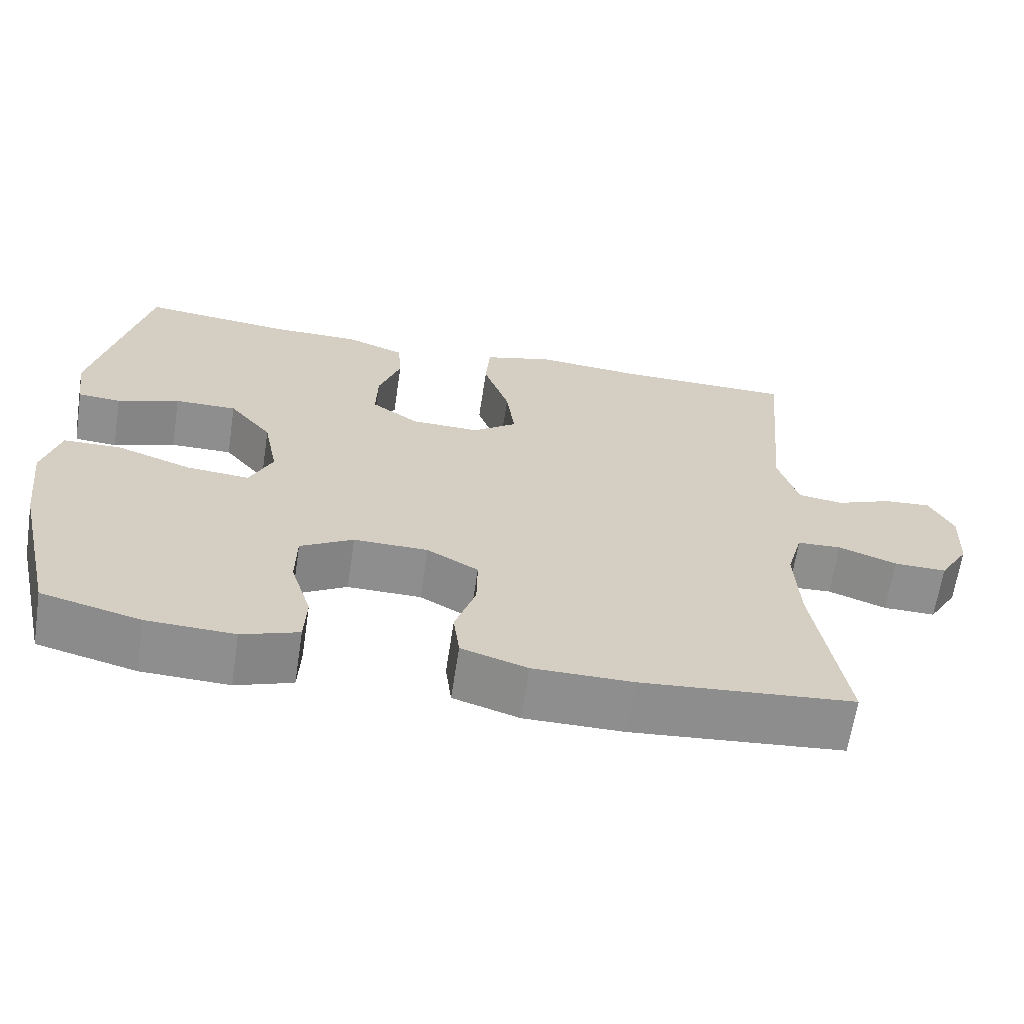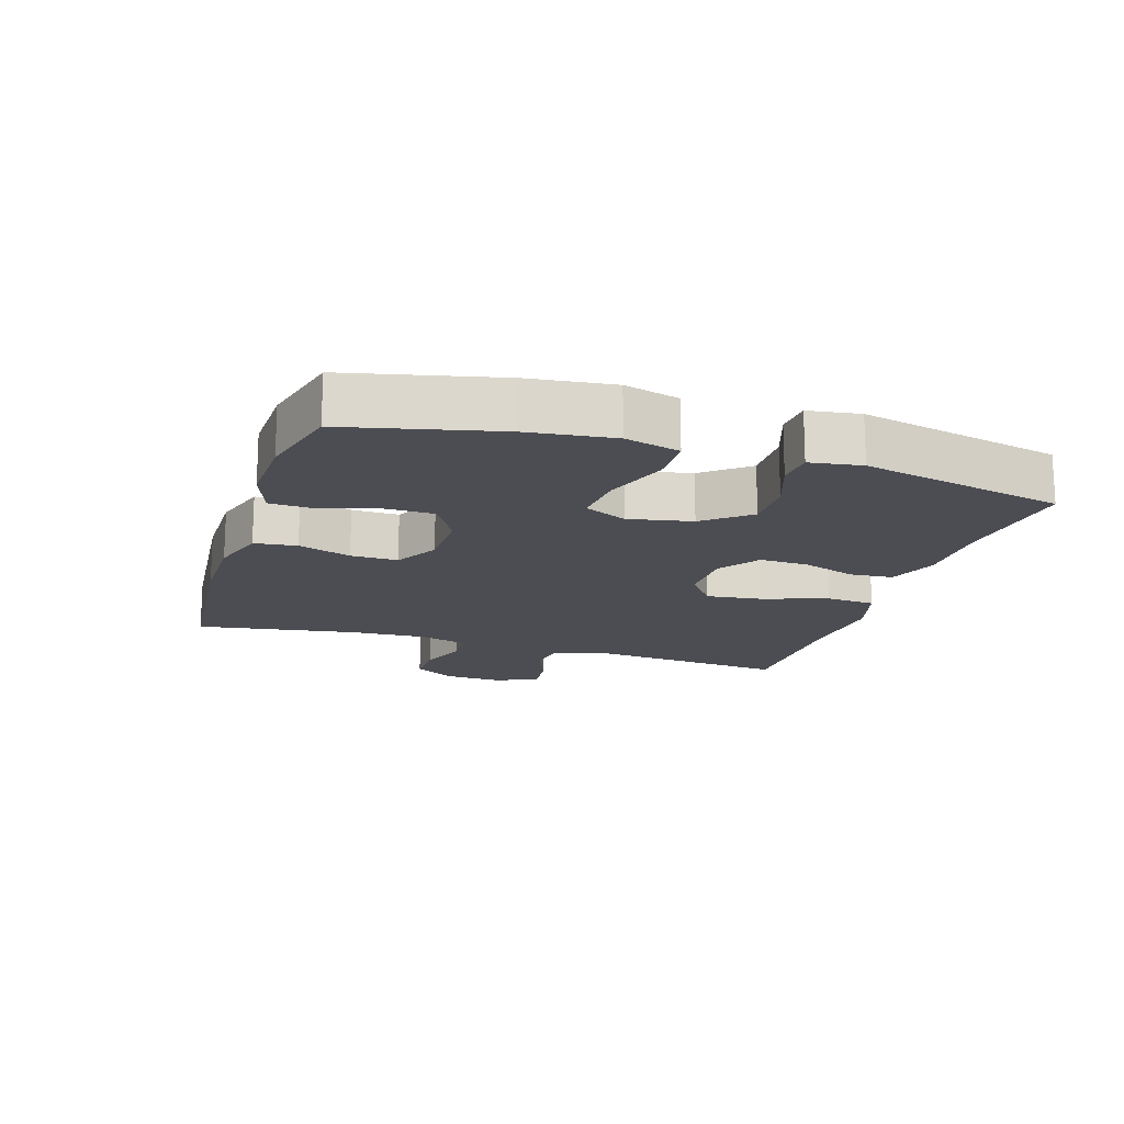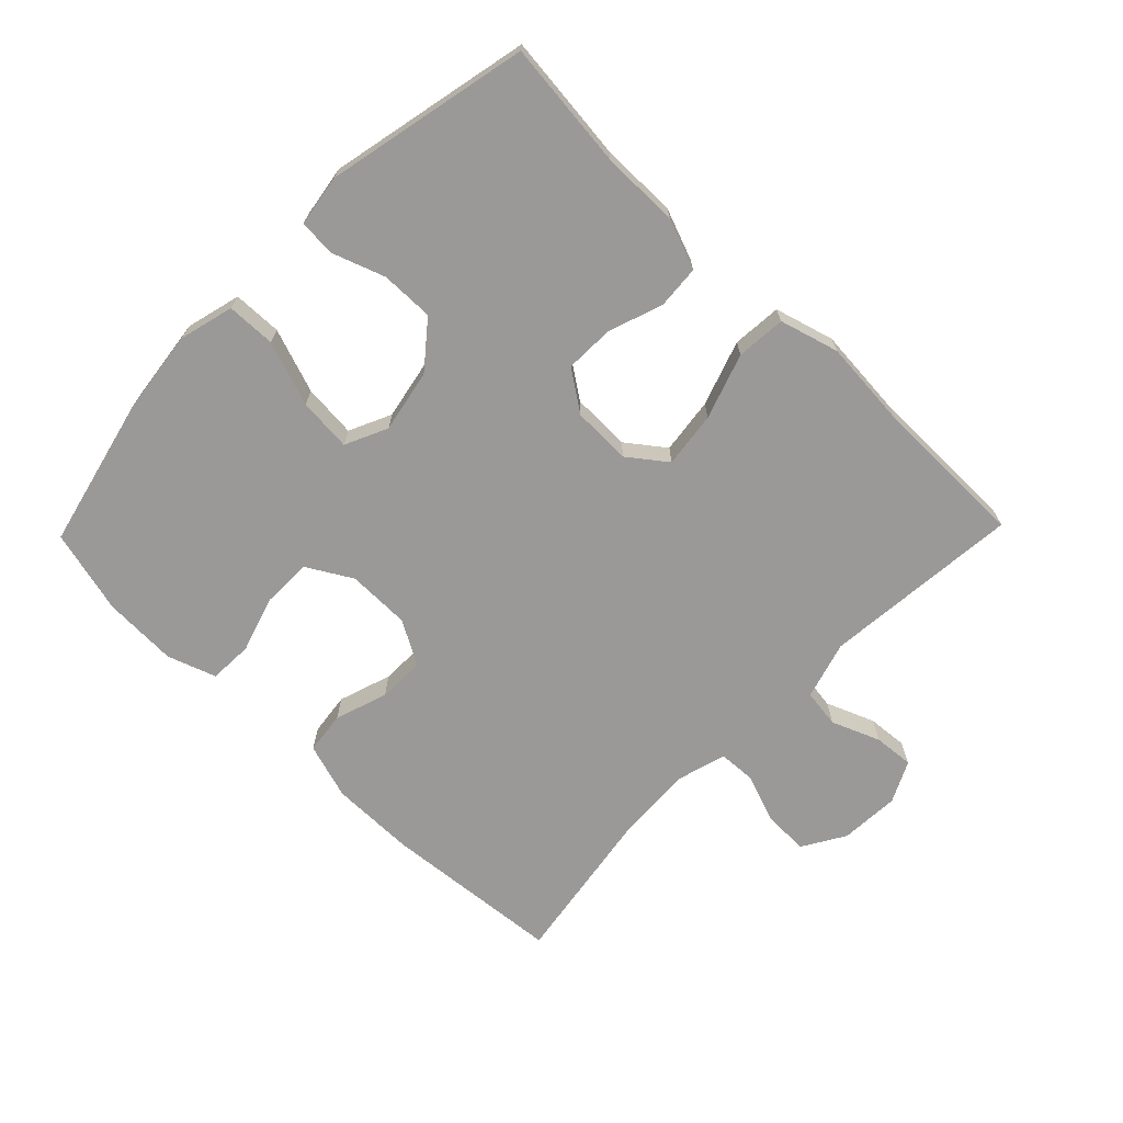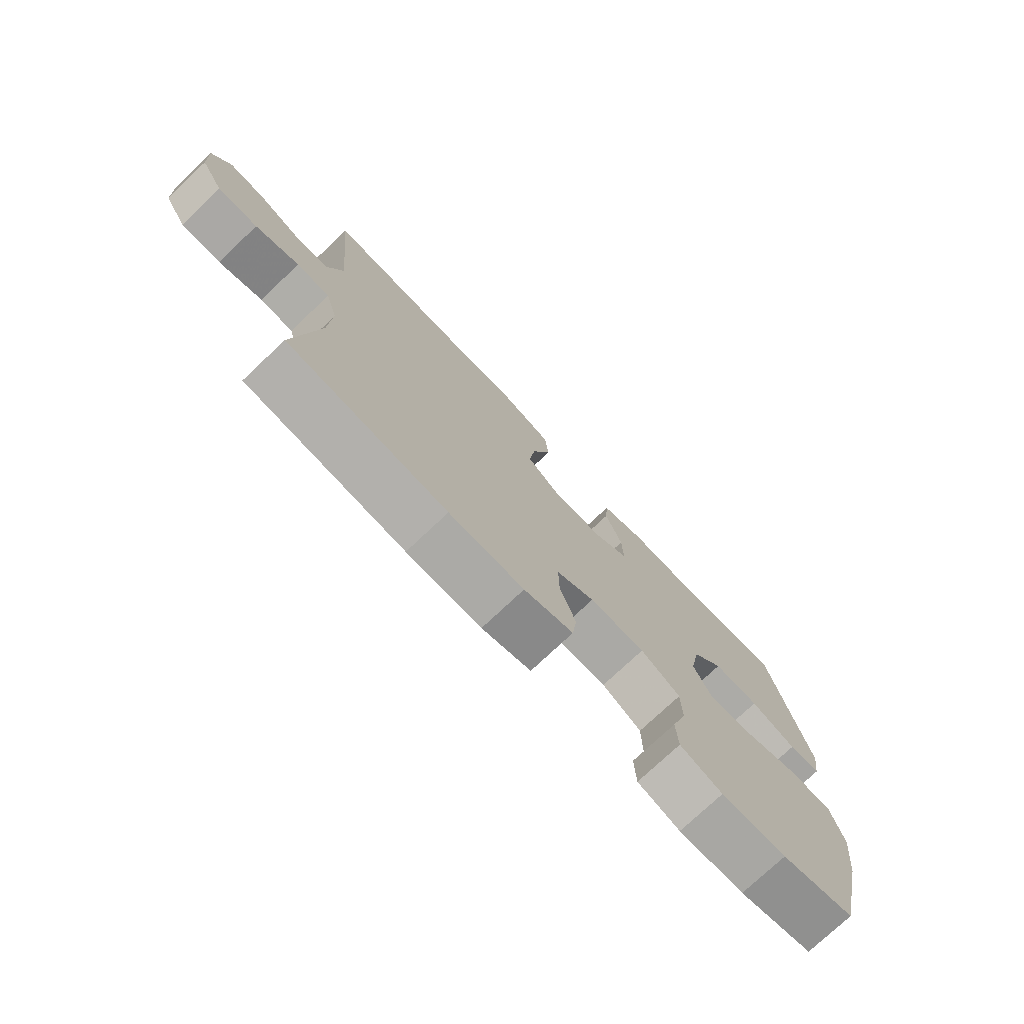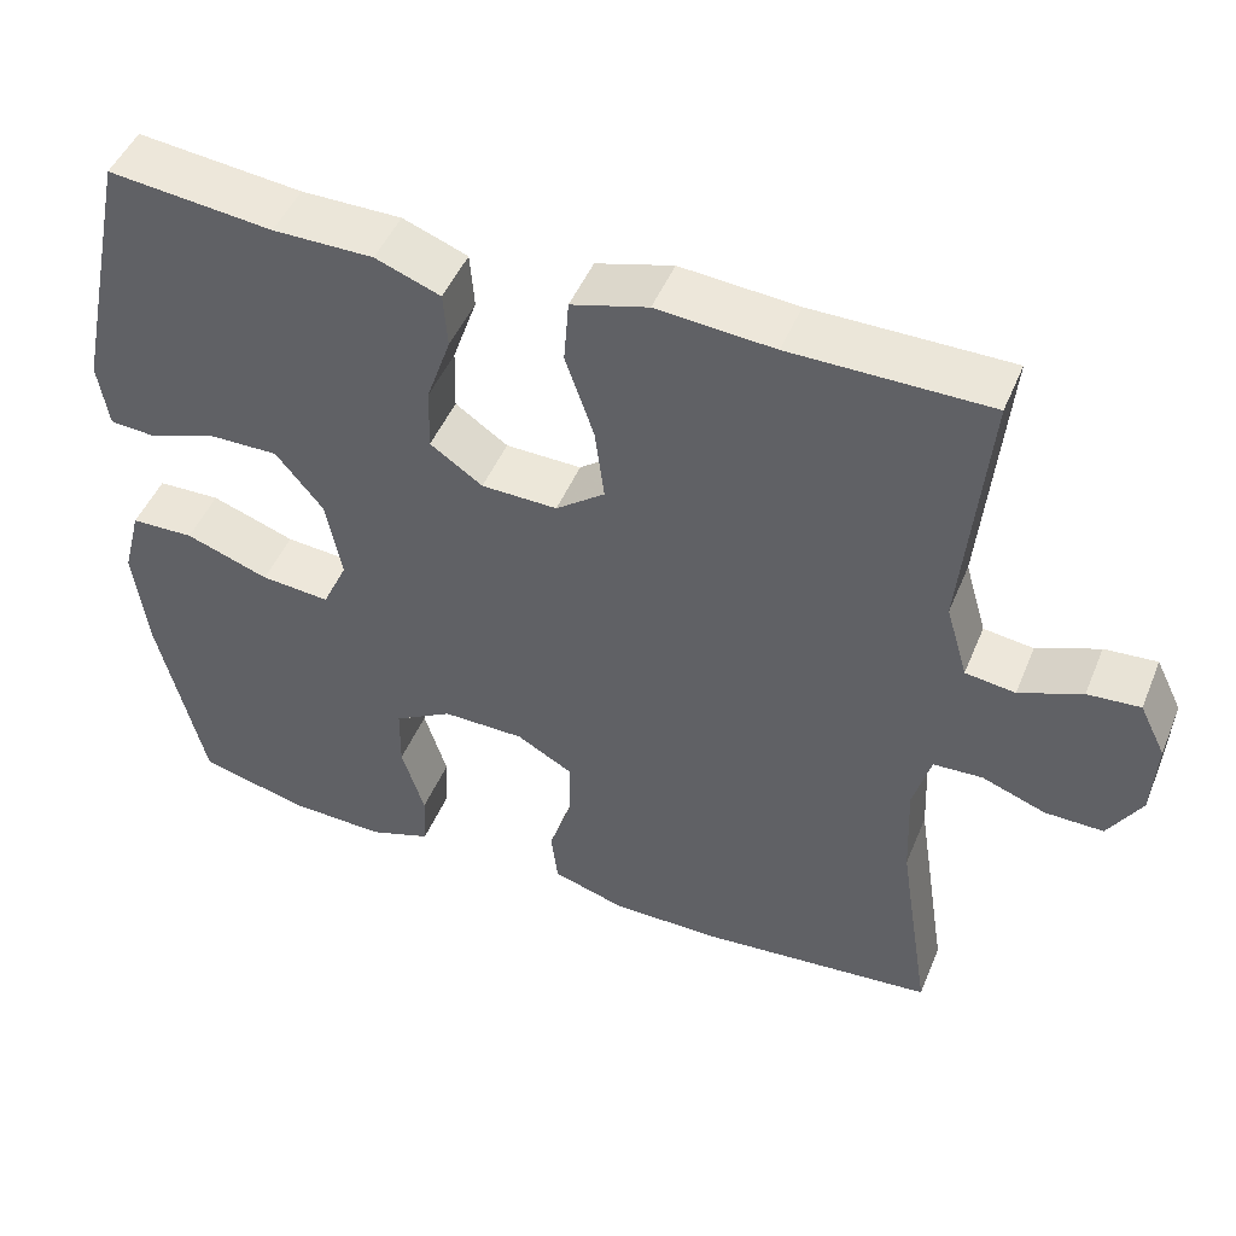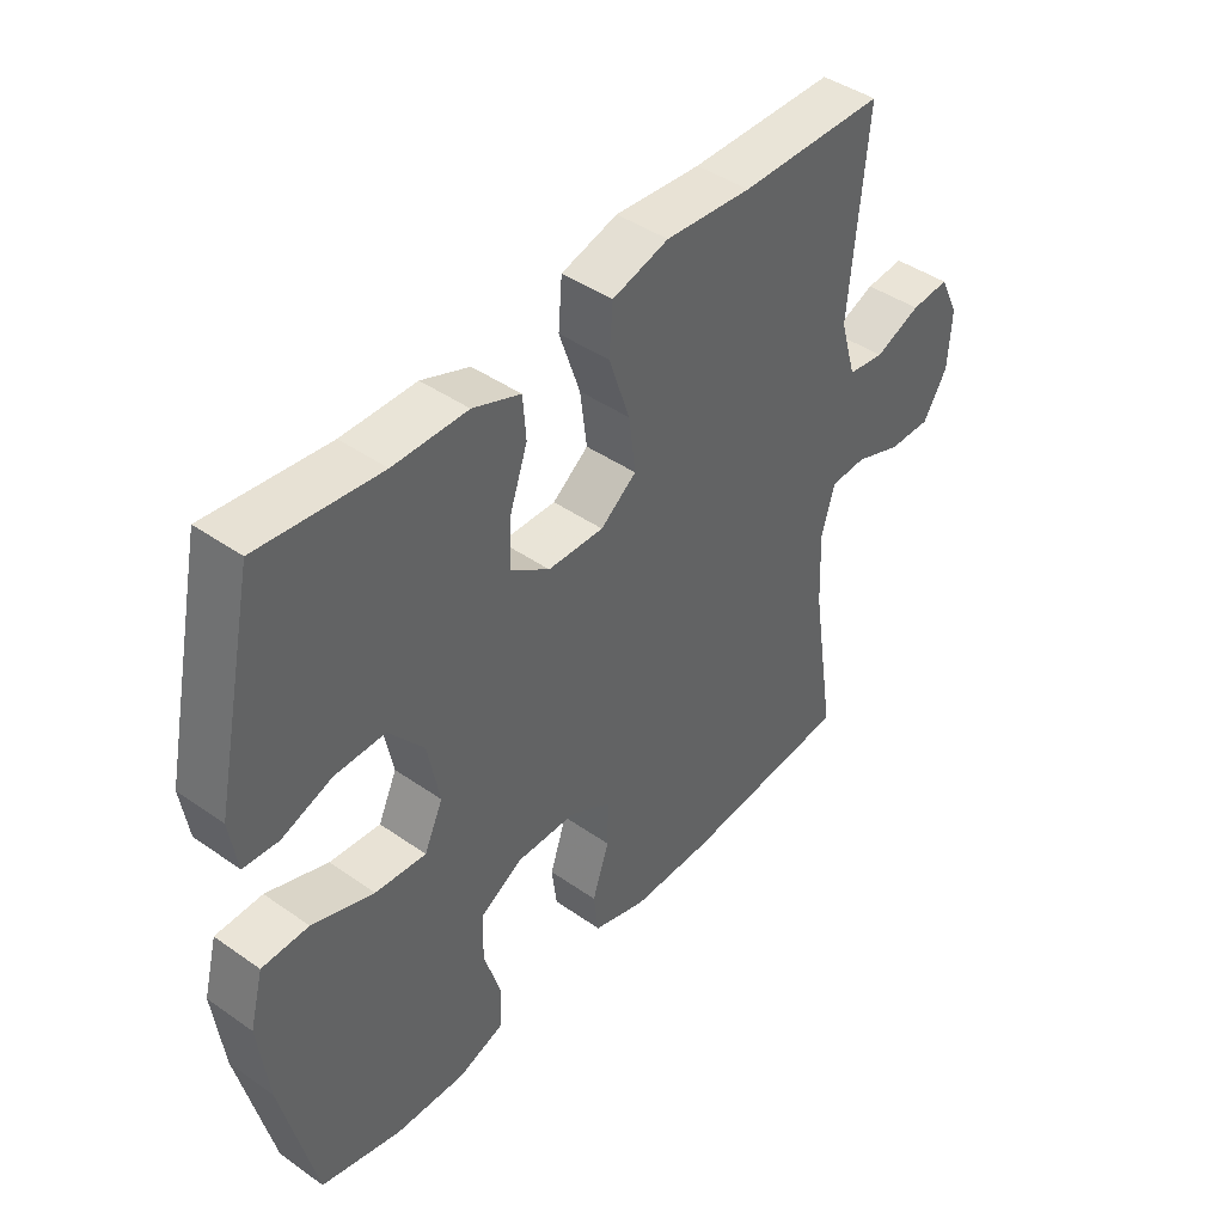
<metadata>
{"format":"obj","ext":"obj","renderer":"f3d","projection":"perspective","resolution":1024,"background":"white","views":[{"elev":-65.0,"azim":-8.6,"up":"+Z"},{"elev":-16.4,"azim":-107.6,"up":"+Y"},{"elev":-69.1,"azim":-44.2,"up":"+Y"},{"elev":-75.7,"azim":133.4,"up":"+Z"},{"elev":47.7,"azim":21.9,"up":"+Z"},{"elev":43.4,"azim":-50.4,"up":"+Z"}]}
</metadata>
<code>
v -0.5 0.07 -0.5
v -0.554 0.07 -0.269
v -0.57 0.07 -0.139
v -0.548 0.07 -0.055
v -0.473 0.07 -0.053
v -0.374 0.07 -0.088
v -0.292 0.07 -0.095
v -0.262 0.07 -0.03
v -0.281 0.07 0.067
v -0.337 0.07 0.136
v -0.418 0.07 0.135
v -0.499 0.07 0.106
v -0.555 0.07 0.11
v -0.567 0.07 0.189
v -0.5 0.07 0.5
v -0.305 0.07 0.479
v -0.186 0.07 0.479
v -0.109 0.07 0.45
v -0.104 0.07 0.384
v -0.133 0.07 0.3
v -0.135 0.07 0.225
v -0.073 0.07 0.182
v 0.017 0.07 0.18
v 0.075 0.07 0.224
v 0.064 0.07 0.31
v 0.03 0.07 0.41
v 0.036 0.07 0.486
v 0.127 0.07 0.512
v 0.266 0.07 0.501
v 0.5 0.07 0.5
v 0.472 0.07 0.196
v 0.498 0.07 0.107
v 0.557 0.07 0.099
v 0.631 0.07 0.129
v 0.693 0.07 0.134
v 0.724 0.07 0.071
v 0.719 0.07 -0.021
v 0.68 0.07 -0.086
v 0.611 0.07 -0.085
v 0.535 0.07 -0.057
v 0.477 0.07 -0.06
v 0.456 0.07 -0.135
v 0.461 0.07 -0.251
v 0.5 0.07 -0.5
v 0.223 0.07 -0.525
v 0.093 0.07 -0.525
v 0.007 0.07 -0.498
v -0.001 0.07 -0.433
v 0.026 0.07 -0.352
v 0.027 0.07 -0.28
v -0.04 0.07 -0.242
v -0.137 0.07 -0.241
v -0.206 0.07 -0.281
v -0.207 0.07 -0.357
v -0.18 0.07 -0.444
v -0.183 0.07 -0.511
v -0.257 0.07 -0.537
v -0.371 0.07 -0.533
v -0.5 0 -0.5
v -0.554 0 -0.269
v -0.57 0 -0.139
v -0.548 0 -0.055
v -0.473 0 -0.053
v -0.374 0 -0.088
v -0.292 0 -0.095
v -0.262 0 -0.03
v -0.281 0 0.067
v -0.337 0 0.136
v -0.418 0 0.135
v -0.499 0 0.106
v -0.555 0 0.11
v -0.567 0 0.189
v -0.5 0 0.5
v -0.305 0 0.479
v -0.186 0 0.479
v -0.109 0 0.45
v -0.104 0 0.384
v -0.133 0 0.3
v -0.135 0 0.225
v -0.073 0 0.182
v 0.017 0 0.18
v 0.075 0 0.224
v 0.064 0 0.31
v 0.03 0 0.41
v 0.036 0 0.486
v 0.127 0 0.512
v 0.266 0 0.501
v 0.5 0 0.5
v 0.472 0 0.196
v 0.498 0 0.107
v 0.557 0 0.099
v 0.631 0 0.129
v 0.693 0 0.134
v 0.724 0 0.071
v 0.719 0 -0.021
v 0.68 0 -0.086
v 0.611 0 -0.085
v 0.535 0 -0.057
v 0.477 0 -0.06
v 0.456 0 -0.135
v 0.461 0 -0.251
v 0.5 0 -0.5
v 0.223 0 -0.525
v 0.093 0 -0.525
v 0.007 0 -0.498
v -0.001 0 -0.433
v 0.026 0 -0.352
v 0.027 0 -0.28
v -0.04 0 -0.242
v -0.137 0 -0.241
v -0.206 0 -0.281
v -0.207 0 -0.357
v -0.18 0 -0.444
v -0.183 0 -0.511
v -0.257 0 -0.537
v -0.371 0 -0.533
f 54 55 56 57
f 53 54 57 58
f 46 47 48 49
f 46 49 50
f 43 44 45 46
f 42 43 46 50
f 41 42 50 51
f 37 38 39 40
f 37 40 41
f 36 37 41
f 33 34 35 36
f 32 33 36 41
f 31 32 41 51
f 29 30 31 51
f 25 26 27 28
f 24 25 28 29
f 17 18 19 20
f 16 17 20 21
f 15 16 21
f 14 15 21
f 11 12 13 14
f 10 11 14 21
f 9 10 21 22
f 3 4 5 6
f 3 6 7
f 2 3 7
f 53 58 1 2
f 52 53 2 7
f 24 29 51 52
f 23 24 52 7
f 8 9 22 23
f 7 8 23
f 115 114 113 112
f 116 115 112 111
f 107 106 105 104
f 108 107 104
f 104 103 102 101
f 108 104 101 100
f 109 108 100 99
f 98 97 96 95
f 99 98 95
f 99 95 94
f 94 93 92 91
f 99 94 91 90
f 109 99 90 89
f 109 89 88 87
f 86 85 84 83
f 87 86 83 82
f 78 77 76 75
f 79 78 75 74
f 79 74 73
f 79 73 72
f 72 71 70 69
f 79 72 69 68
f 80 79 68 67
f 64 63 62 61
f 65 64 61
f 65 61 60
f 60 59 116 111
f 65 60 111 110
f 110 109 87 82
f 65 110 82 81
f 81 80 67 66
f 81 66 65
f 1 59 60 2
f 2 60 61 3
f 3 61 62 4
f 4 62 63 5
f 5 63 64 6
f 6 64 65 7
f 7 65 66 8
f 8 66 67 9
f 9 67 68 10
f 10 68 69 11
f 11 69 70 12
f 12 70 71 13
f 13 71 72 14
f 14 72 73 15
f 15 73 74 16
f 16 74 75 17
f 17 75 76 18
f 18 76 77 19
f 19 77 78 20
f 20 78 79 21
f 21 79 80 22
f 22 80 81 23
f 23 81 82 24
f 24 82 83 25
f 25 83 84 26
f 26 84 85 27
f 27 85 86 28
f 28 86 87 29
f 29 87 88 30
f 30 88 89 31
f 31 89 90 32
f 32 90 91 33
f 33 91 92 34
f 34 92 93 35
f 35 93 94 36
f 36 94 95 37
f 37 95 96 38
f 38 96 97 39
f 39 97 98 40
f 40 98 99 41
f 41 99 100 42
f 42 100 101 43
f 43 101 102 44
f 44 102 103 45
f 45 103 104 46
f 46 104 105 47
f 47 105 106 48
f 48 106 107 49
f 49 107 108 50
f 50 108 109 51
f 51 109 110 52
f 52 110 111 53
f 53 111 112 54
f 54 112 113 55
f 55 113 114 56
f 56 114 115 57
f 57 115 116 58
f 58 116 59 1

</code>
